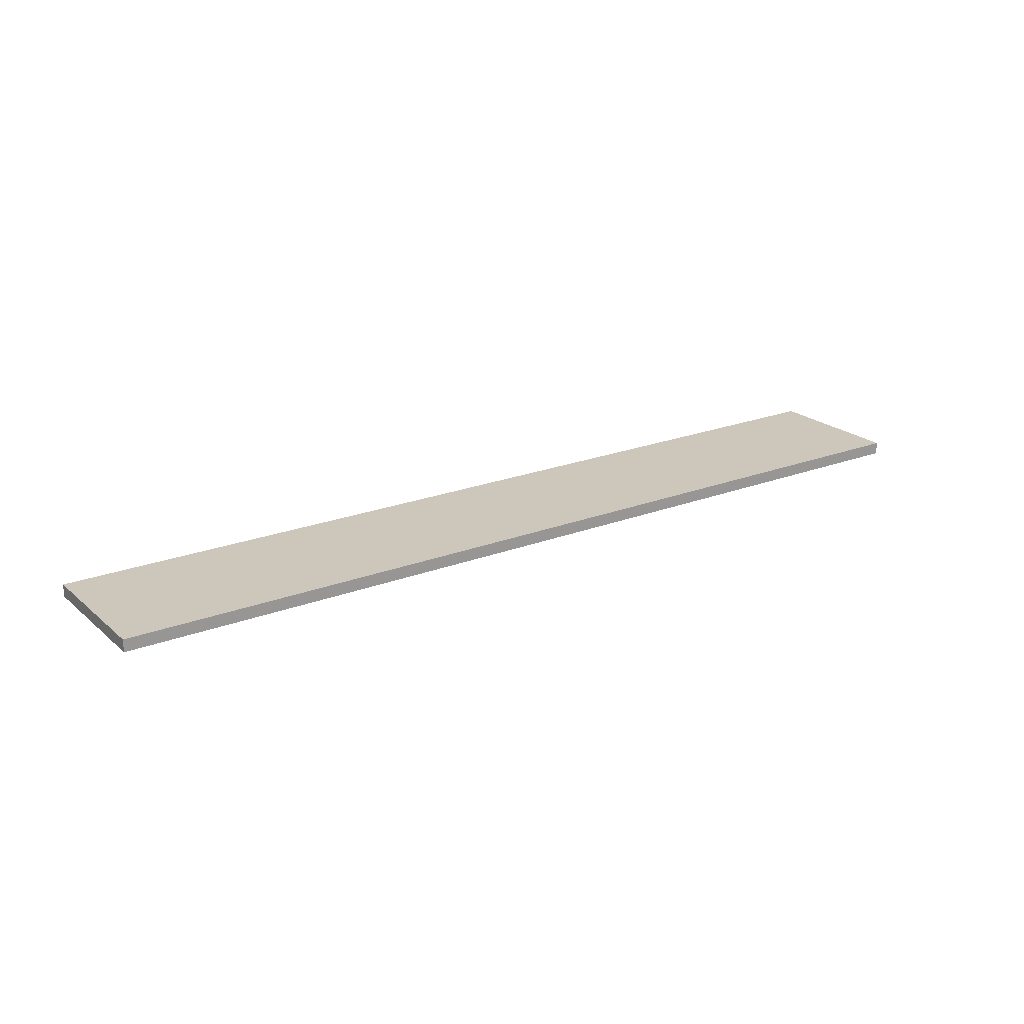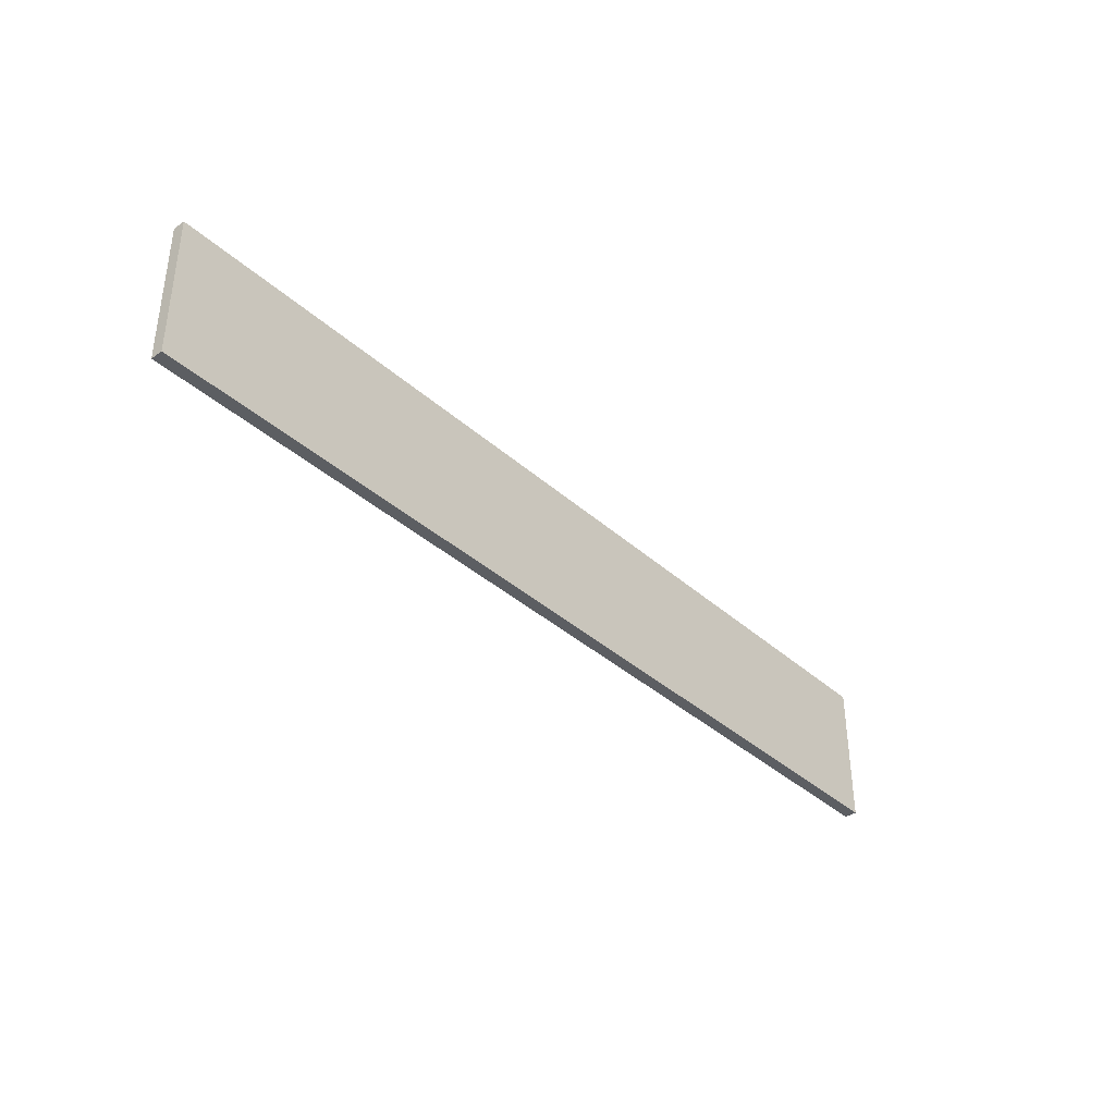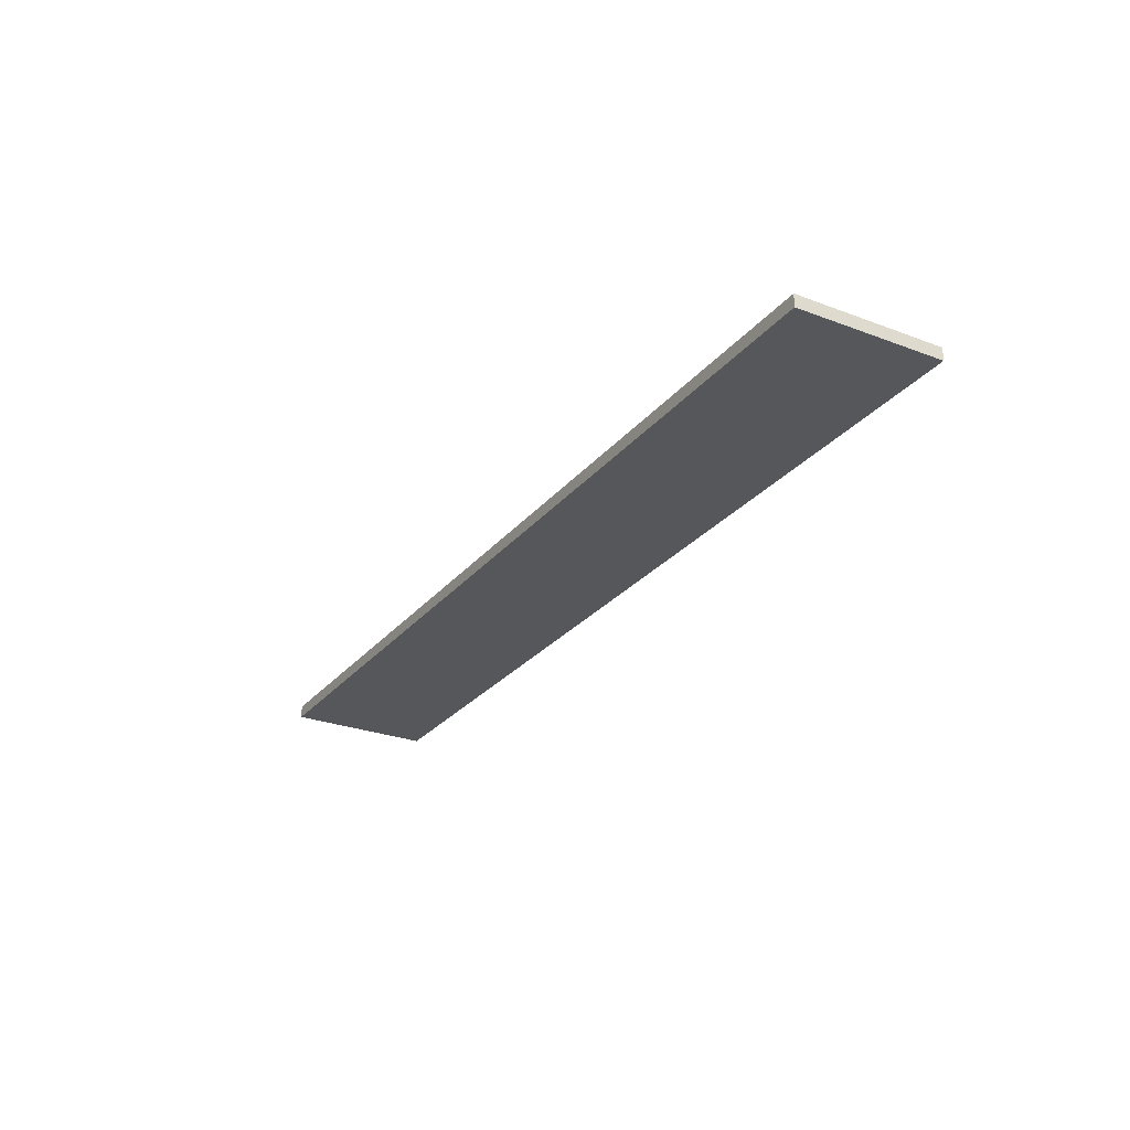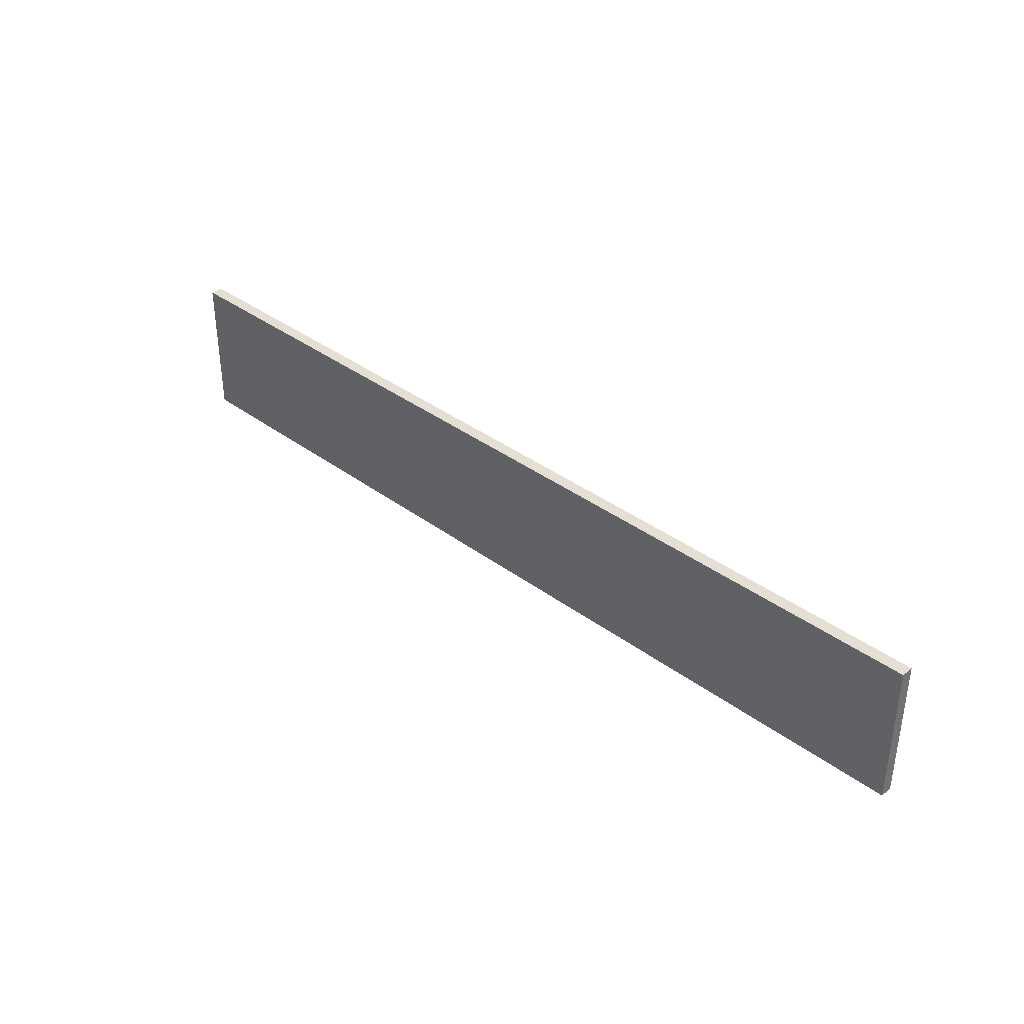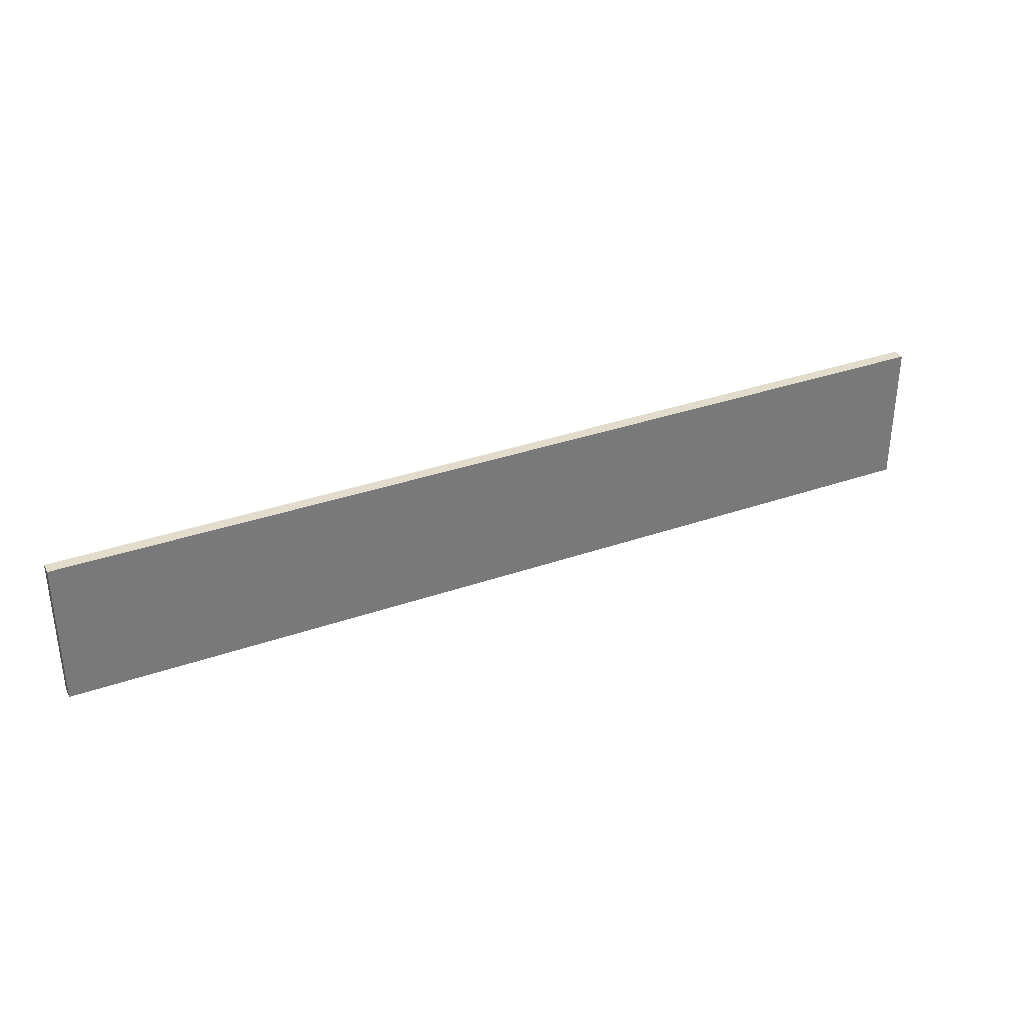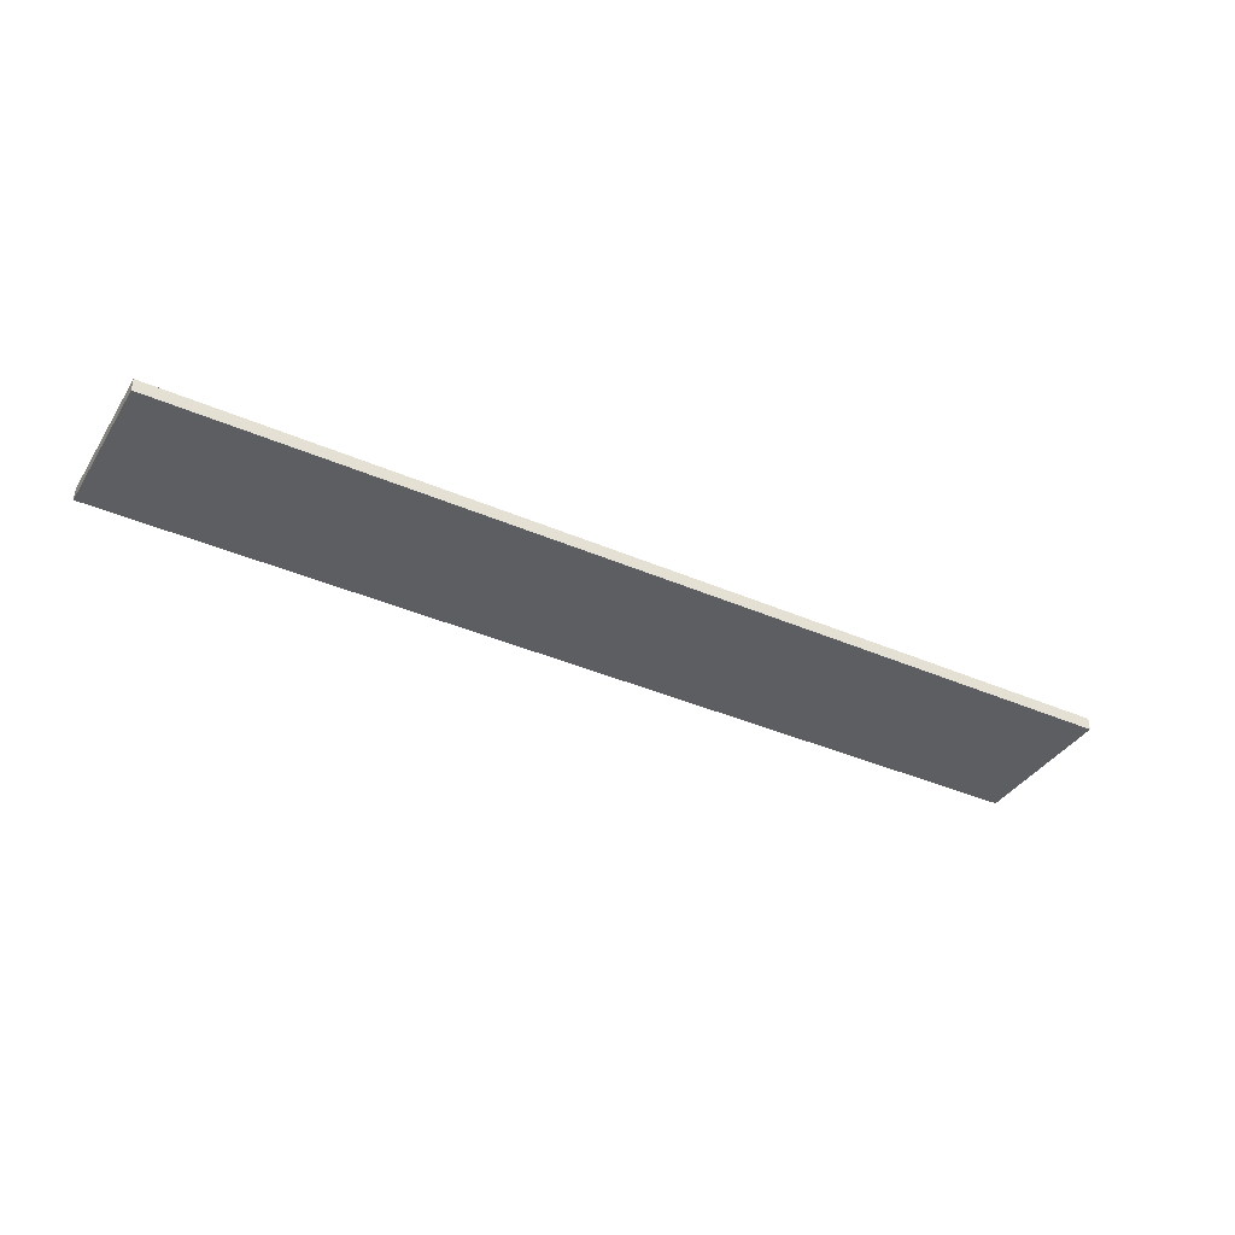
<metadata>
{"format":"obj","ext":"obj","renderer":"f3d","projection":"perspective","resolution":1024,"background":"white","views":[{"elev":21.5,"azim":145.6,"up":"+Z"},{"elev":-37.7,"azim":-48.5,"up":"+Y"},{"elev":-27.0,"azim":-120.3,"up":"+Z"},{"elev":36.8,"azim":-136.1,"up":"+Y"},{"elev":33.7,"azim":154.5,"up":"+Y"},{"elev":-38.1,"azim":151.0,"up":"+Z"}]}
</metadata>
<code>
o 6862
v 2190 1879 17.75
v 2190 1879 17.75
v 2190 1879 17.75
v 2190 1879 17.74
v 2190 1879 17.74
v 2190 1879 17.74
v 2190 1879 17.75
v 2190 1879 17.75
v 2190 1879 17.75
v 2190 1879 17.74
v 2190 1879 17.75
v 2190 1879 17.74
v 2190 1879 17.74
v 2190 1879 17.74
v 2190 1879 17.74
v 2190 1879 17.74
v 2190 1879 17.75
v 2190 1879 17.74
v 2190 1879 17.75
v 2190 1879 17.74
v 2190 1879 17.74
v 2190 1879 17.75
v 2190 1879 17.74
v 2190 1879 17.74
v 2190 1879 17.75
v 2190 1879 17.75
v 2190 1879 17.74
v 2190 1879 17.75
v 2190 1879 17.75
f 1 2 3
f 1 4 5
f 6 2 7
f 8 9 7
f 10 7 11
f 12 13 14
f 14 15 16
f 17 15 18
f 19 20 21
f 22 23 20
f 24 25 26
f 27 28 29

</code>
